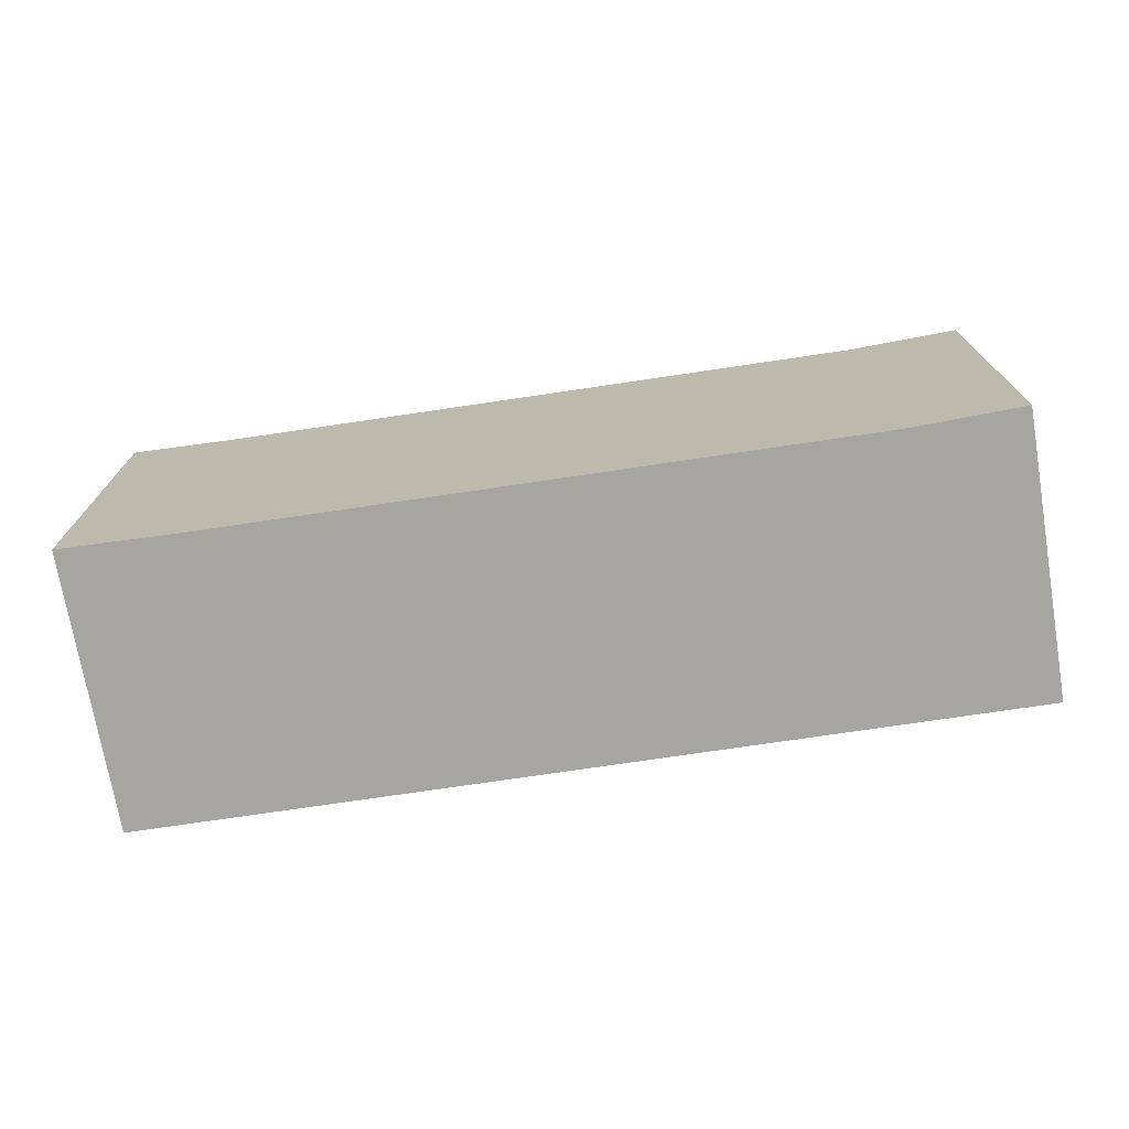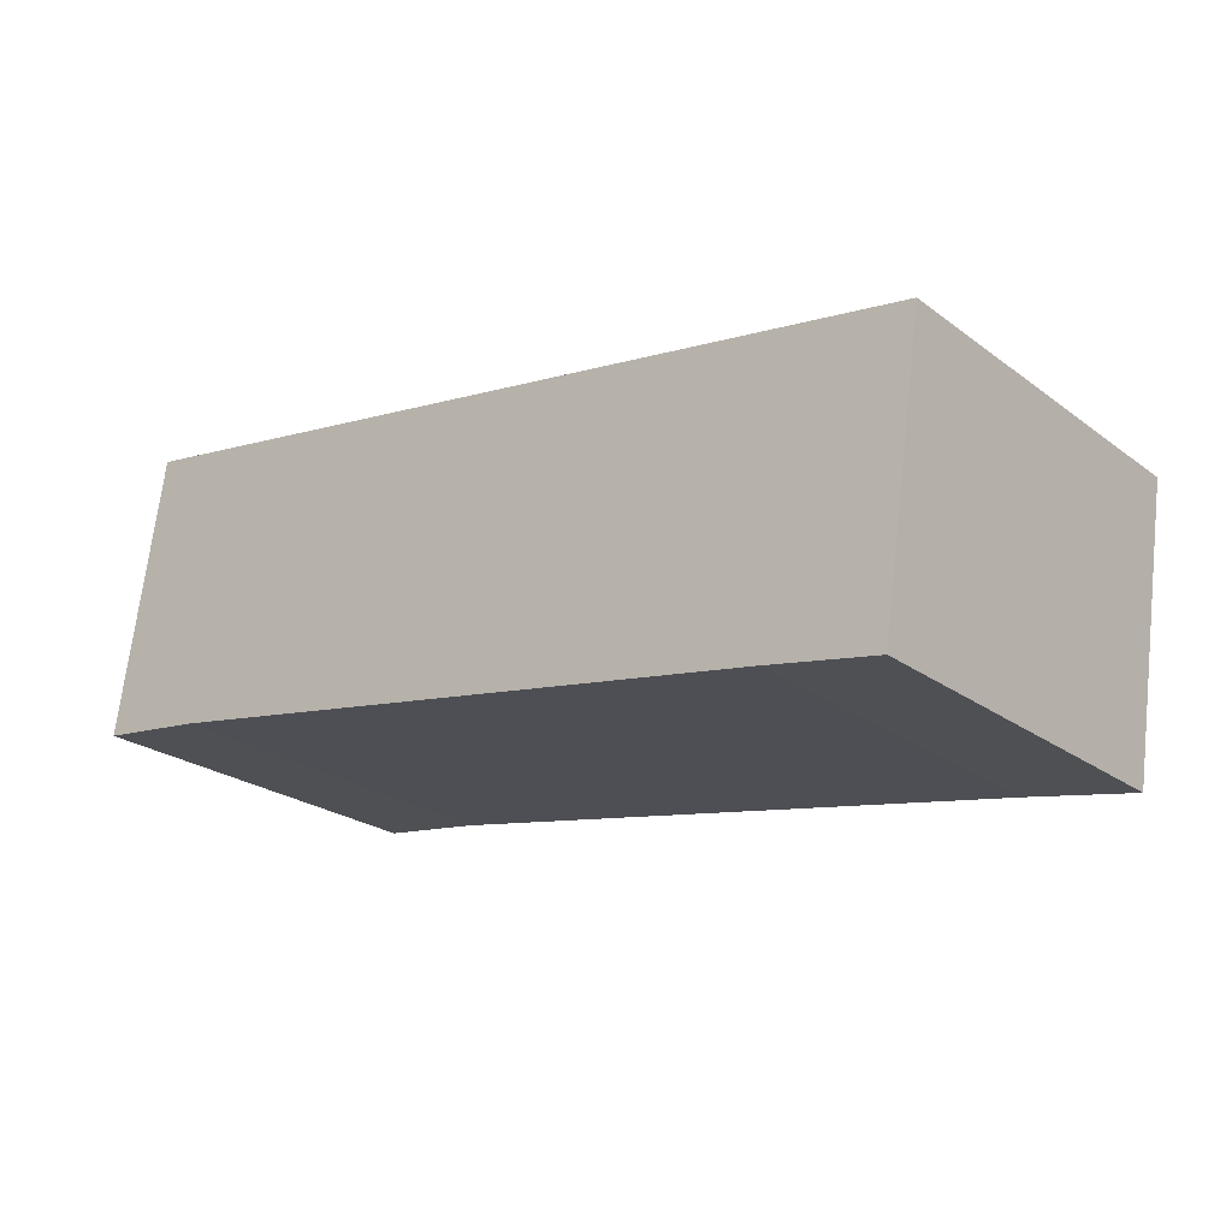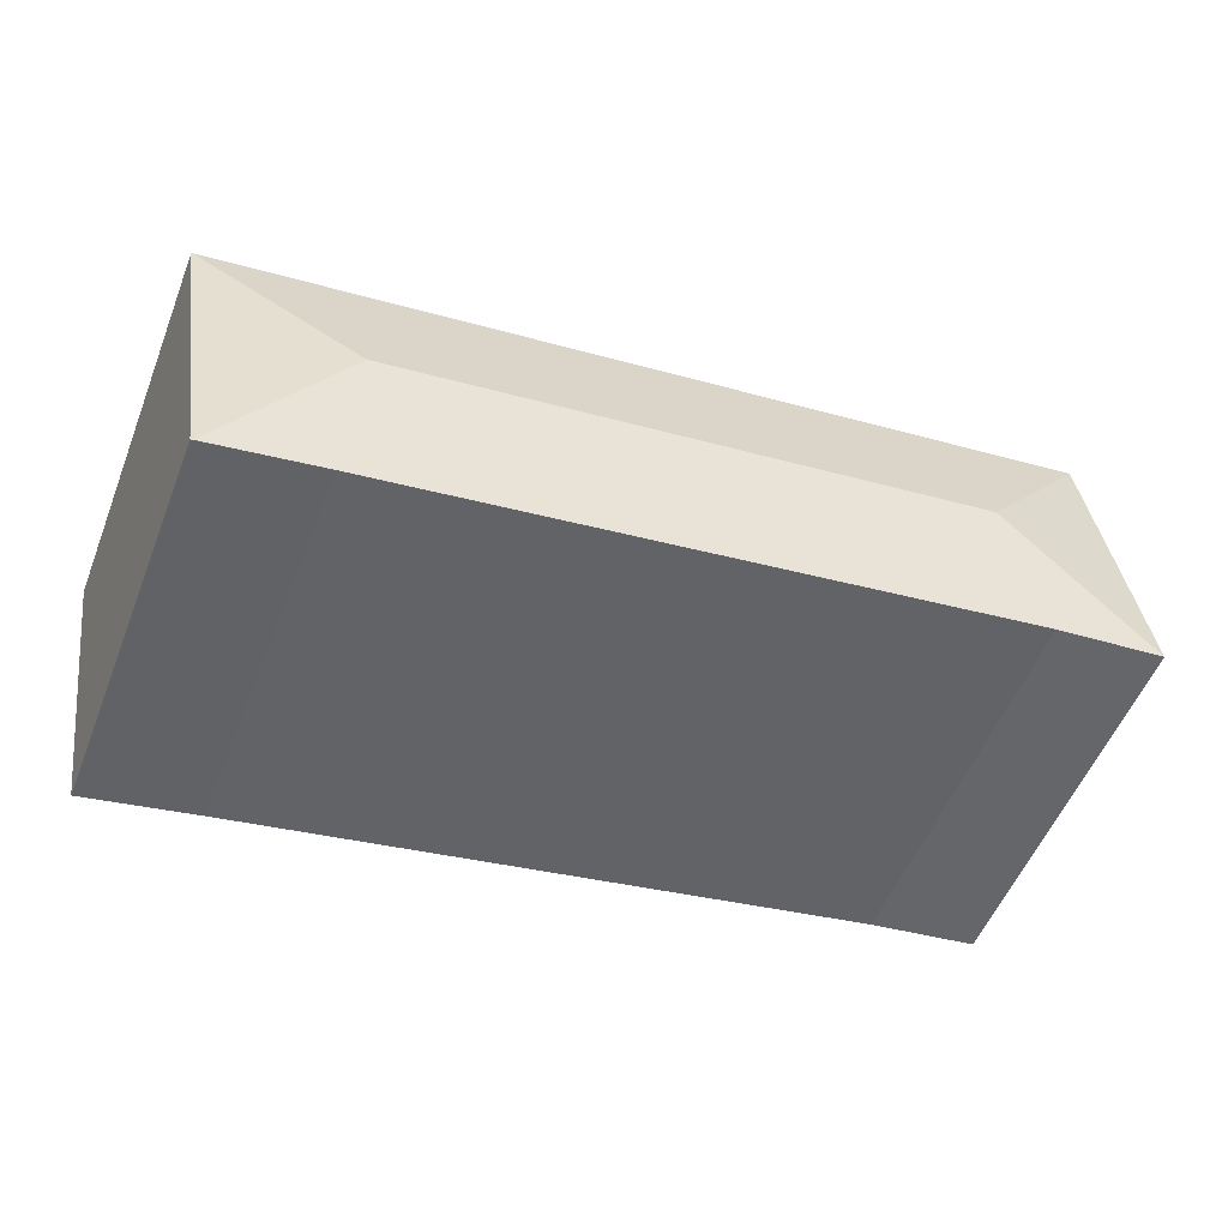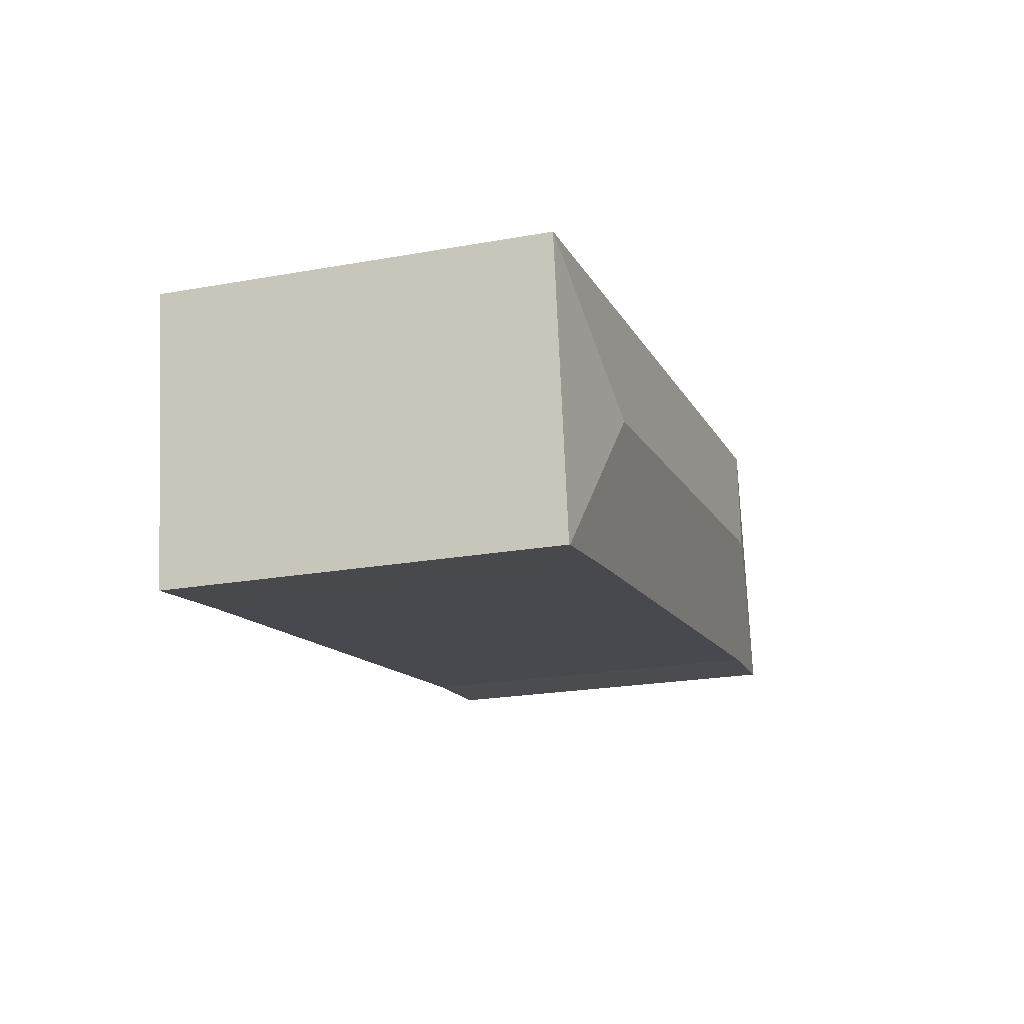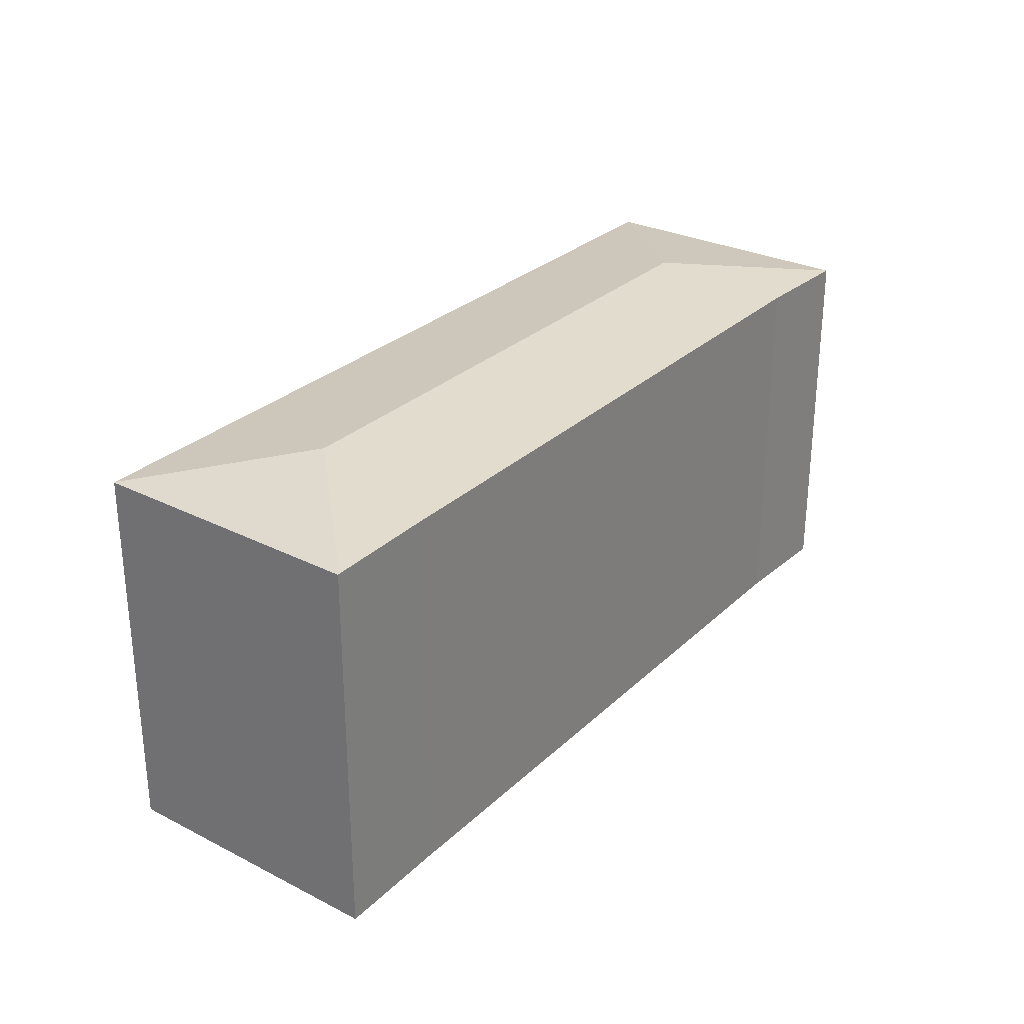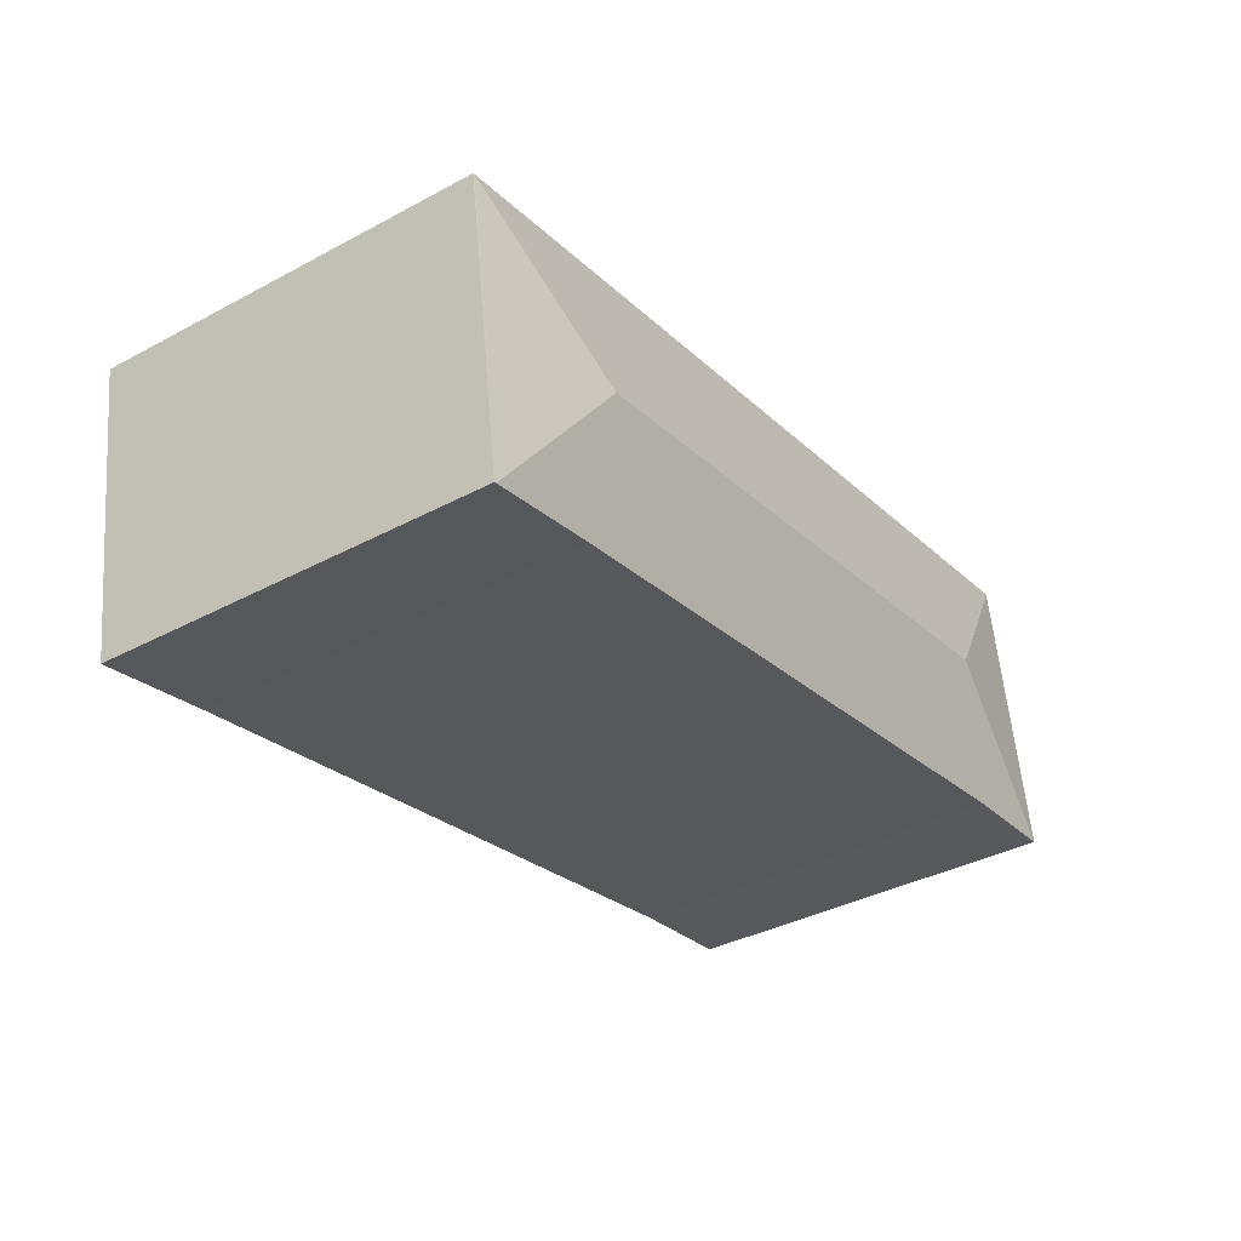
<metadata>
{"format":"obj","ext":"obj","renderer":"f3d","projection":"perspective","resolution":1024,"background":"white","views":[{"elev":-73.6,"azim":-161.5,"up":"+Y"},{"elev":-23.9,"azim":39.7,"up":"+Z"},{"elev":-54.2,"azim":158.5,"up":"+Z"},{"elev":-22.5,"azim":107.2,"up":"+Z"},{"elev":28.4,"azim":136.0,"up":"+Y"},{"elev":-37.2,"azim":124.5,"up":"+Z"}]}
</metadata>
<code>
v  17.11 7.091 2.356
v  16.32 7.085 -2.837
v  16.29 7.09 -2.83
v  14.21 7.095 -2.432
v  14.11 7.486 0.225
v  2.084 7.102 -0.281
v  3.016 7.486 2.153
v  0 7.09 4.341e-16
v  17.09 7.094 2.358
v  0.834 7.09 5.209
v  0.837 7.087 5.231
v  16.32 1.737e-16 -2.837
v  14.21 1.489e-16 -2.432
v  16.29 1.733e-16 -2.83
v  2.084 1.721e-17 -0.281
v  0 0 0
v  0.834 -3.19e-16 5.209
v  0.837 -3.203e-16 5.231
v  17.09 -1.444e-16 2.358
v  17.11 -1.443e-16 2.356
g defaultobject
f 1 2 3
f 4 5 3
f 5 4 6
f 5 6 7
f 7 6 8
f 1 3 9
f 5 9 3
f 7 8 10
f 7 10 11
f 5 11 9
f 11 5 7
f 2 4 3
f 4 2 12
f 4 12 13
f 13 12 14
f 4 15 6
f 15 4 13
f 15 8 6
f 8 15 16
f 16 10 8
f 10 16 17
f 17 11 10
f 11 17 18
f 11 19 9
f 19 11 18
f 19 1 9
f 1 19 20
f 20 2 1
f 2 20 12
f 17 19 18
f 19 17 16
f 19 16 15
f 19 15 13
f 19 13 14
f 19 14 20
f 20 14 12

</code>
